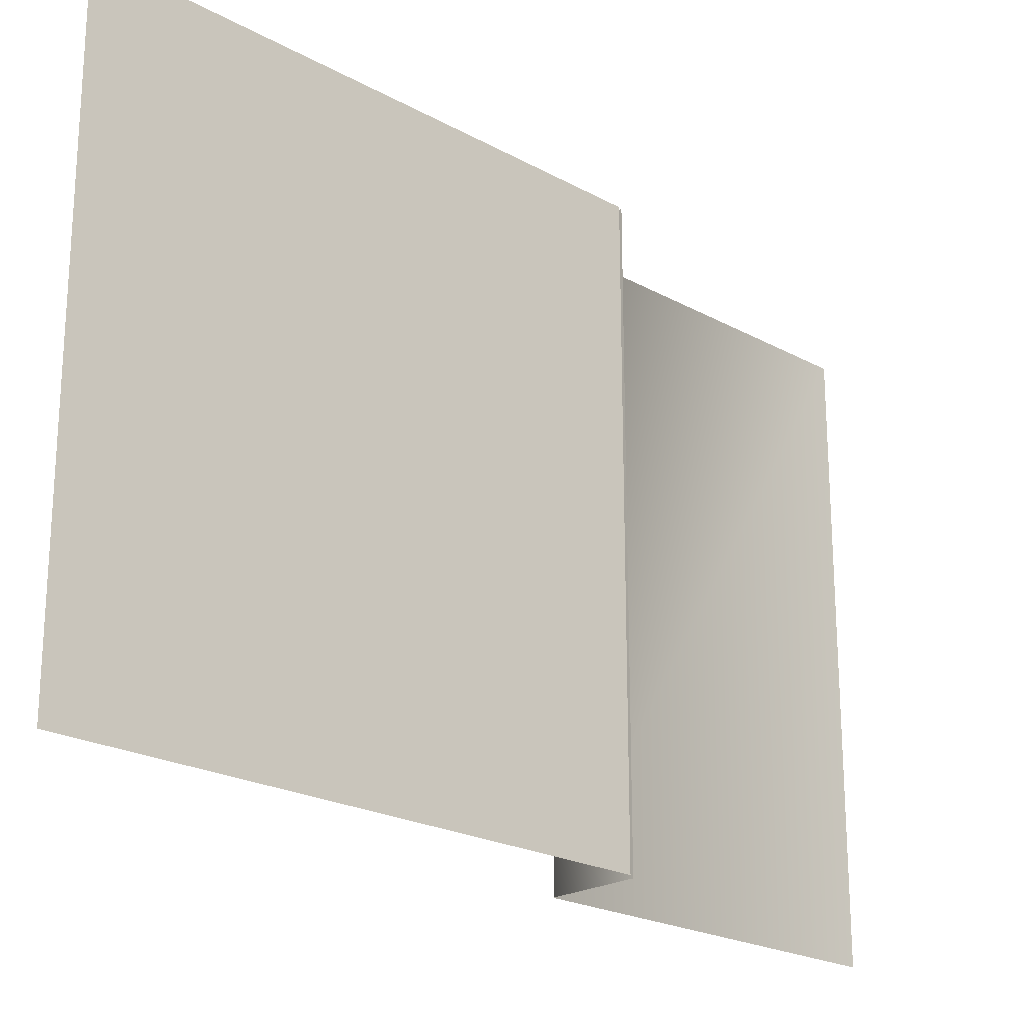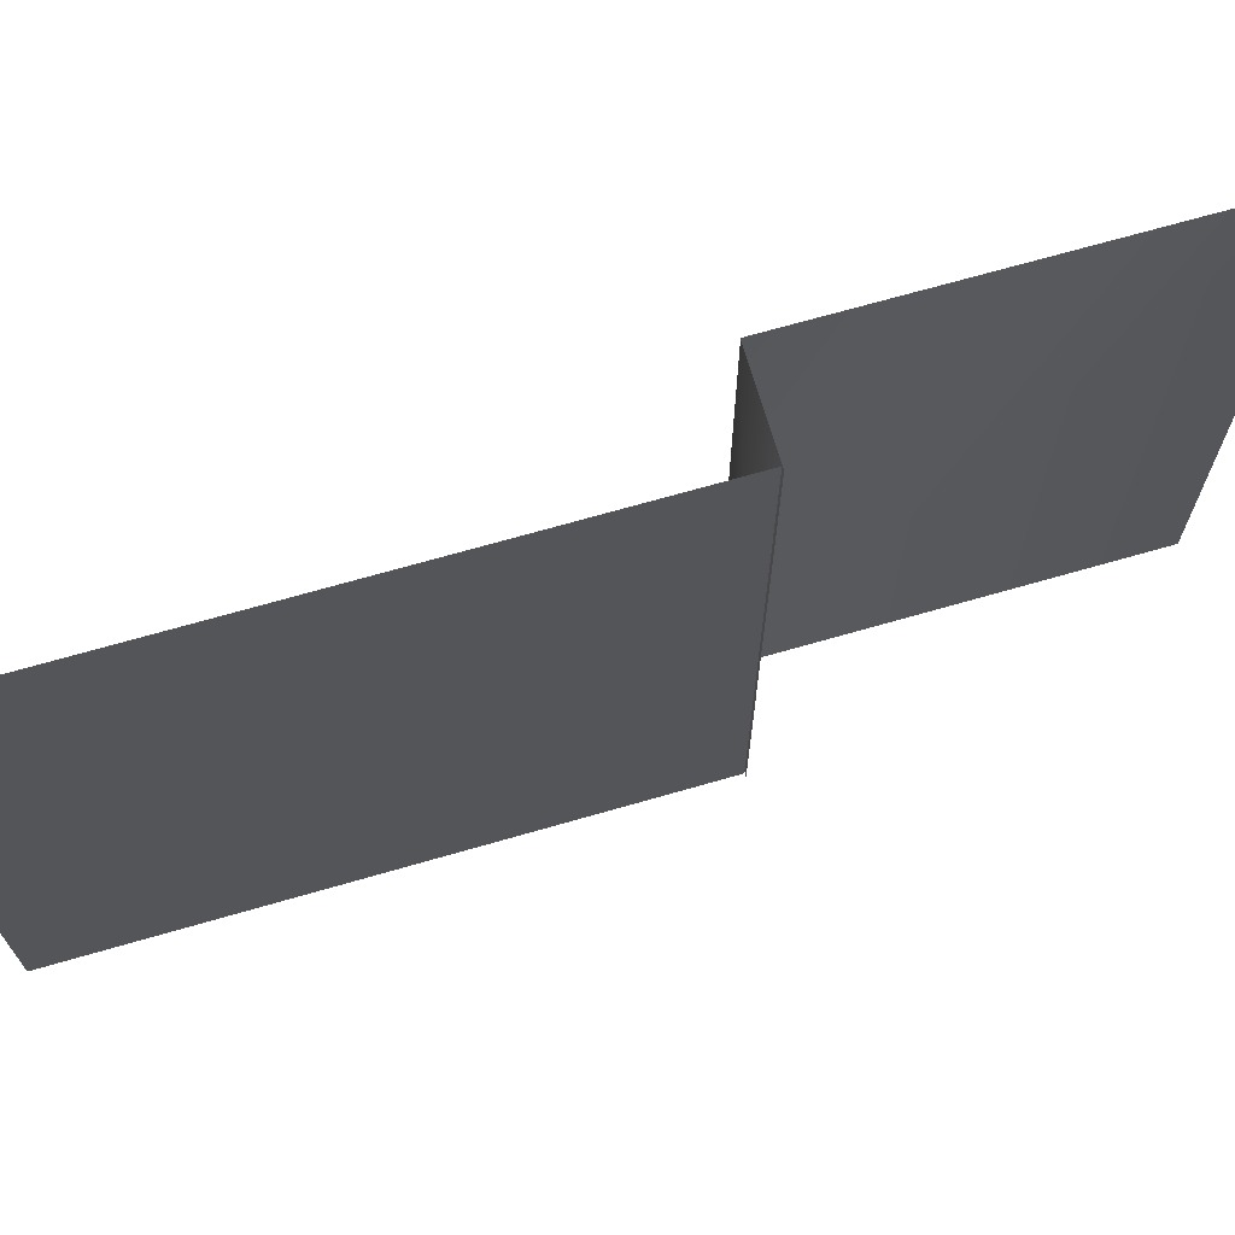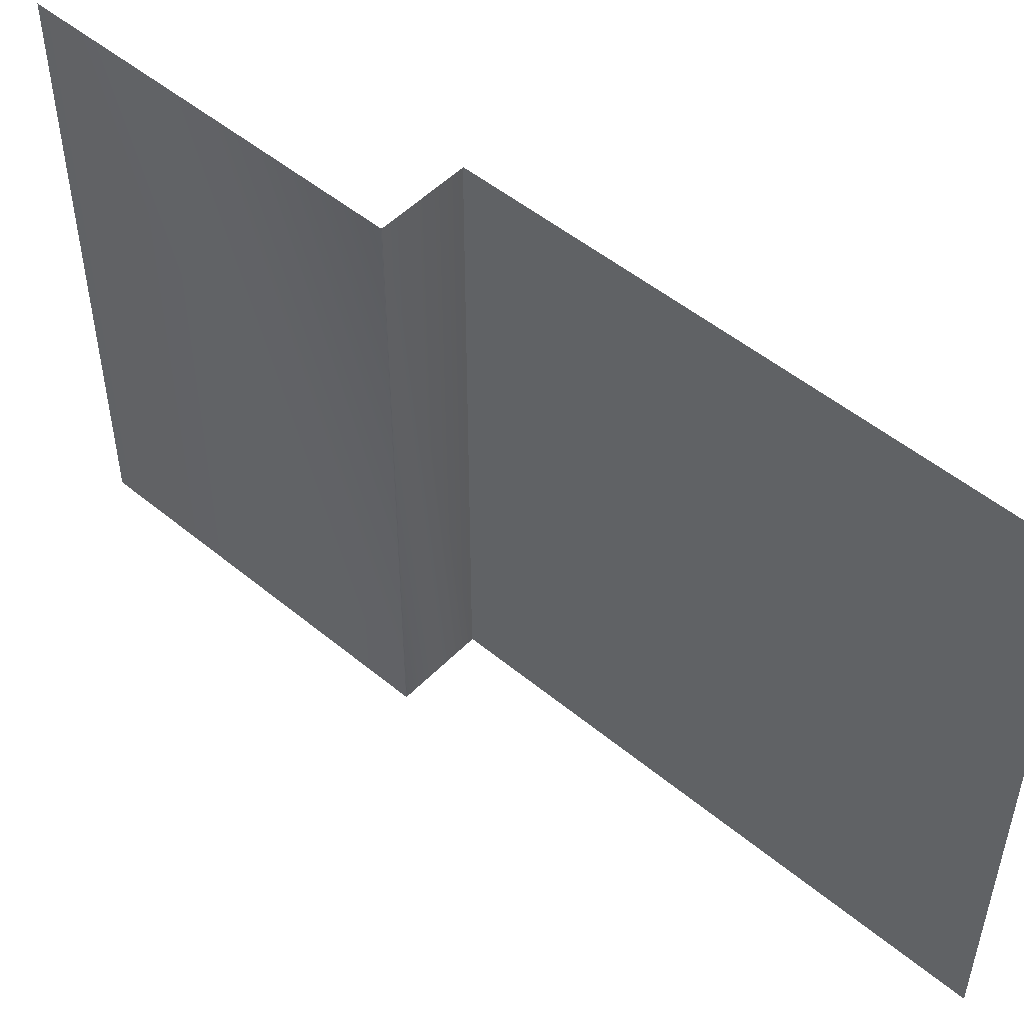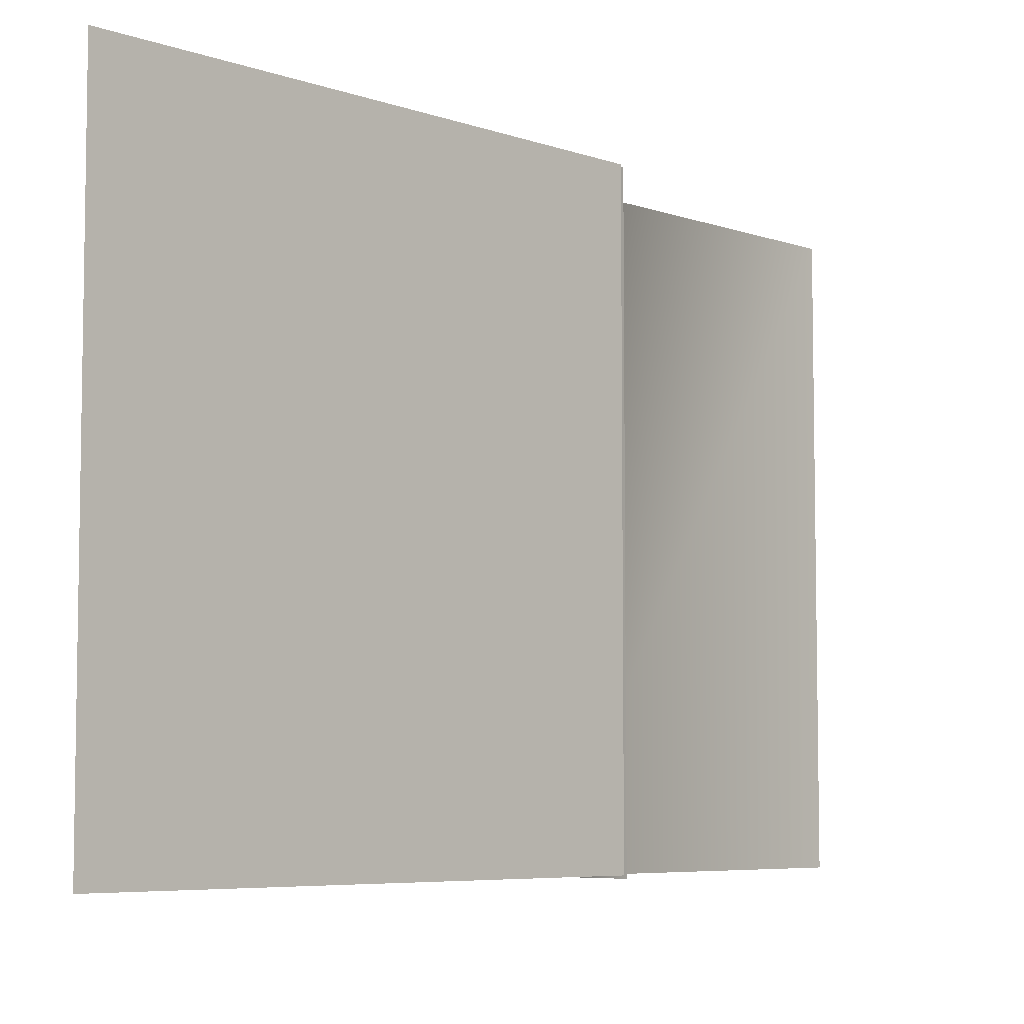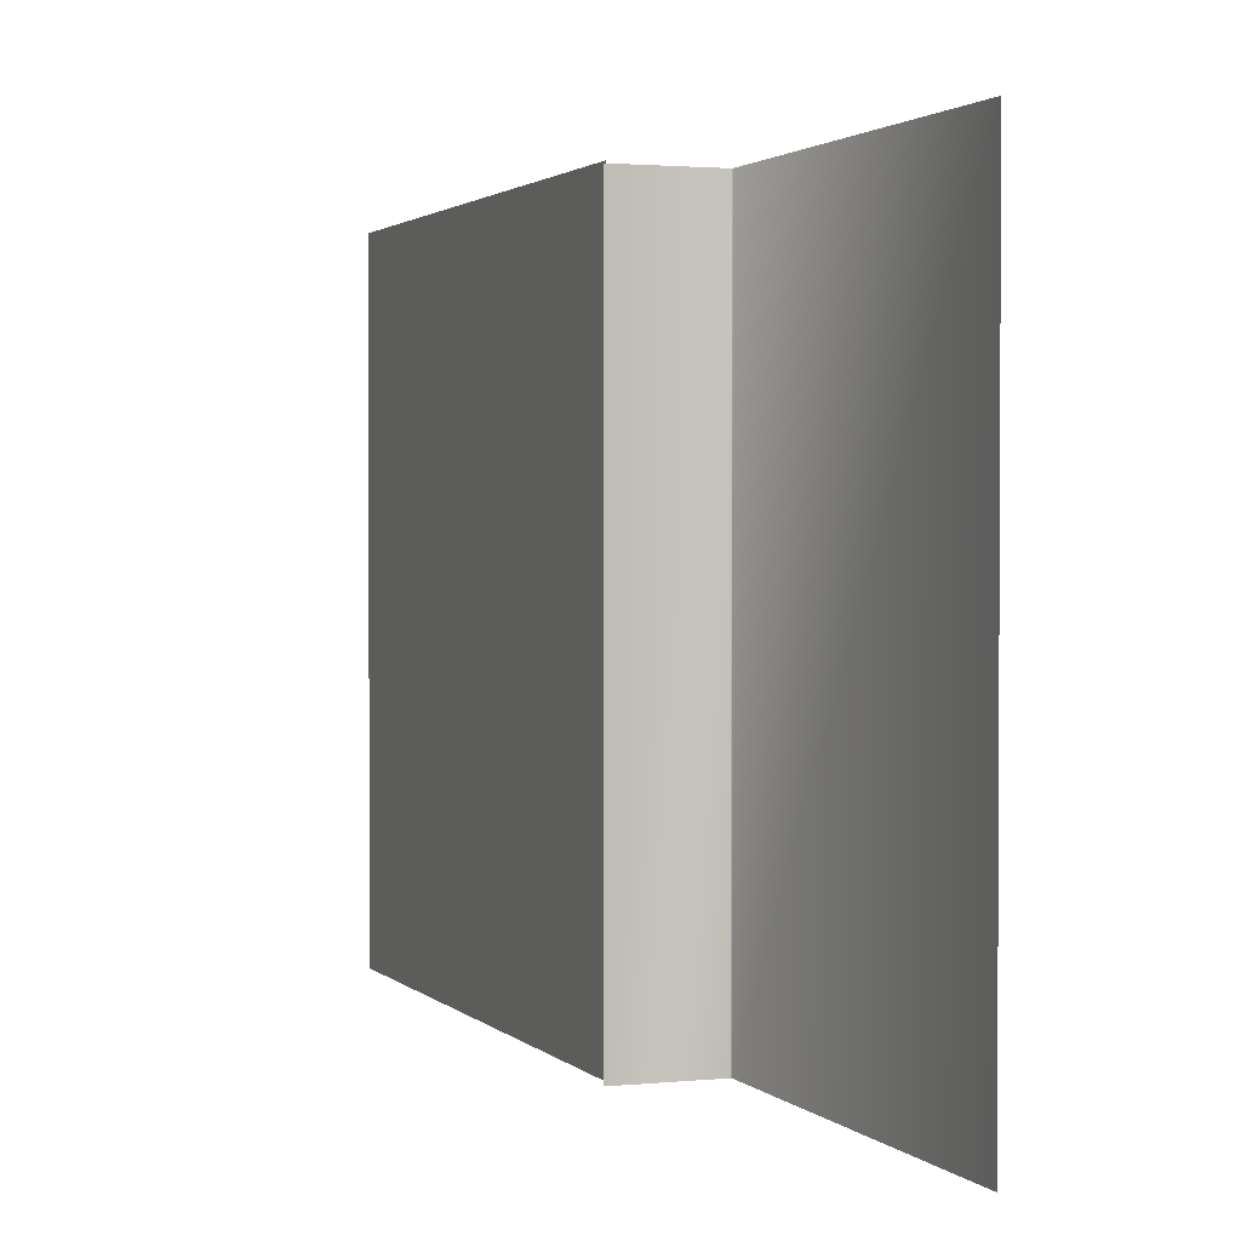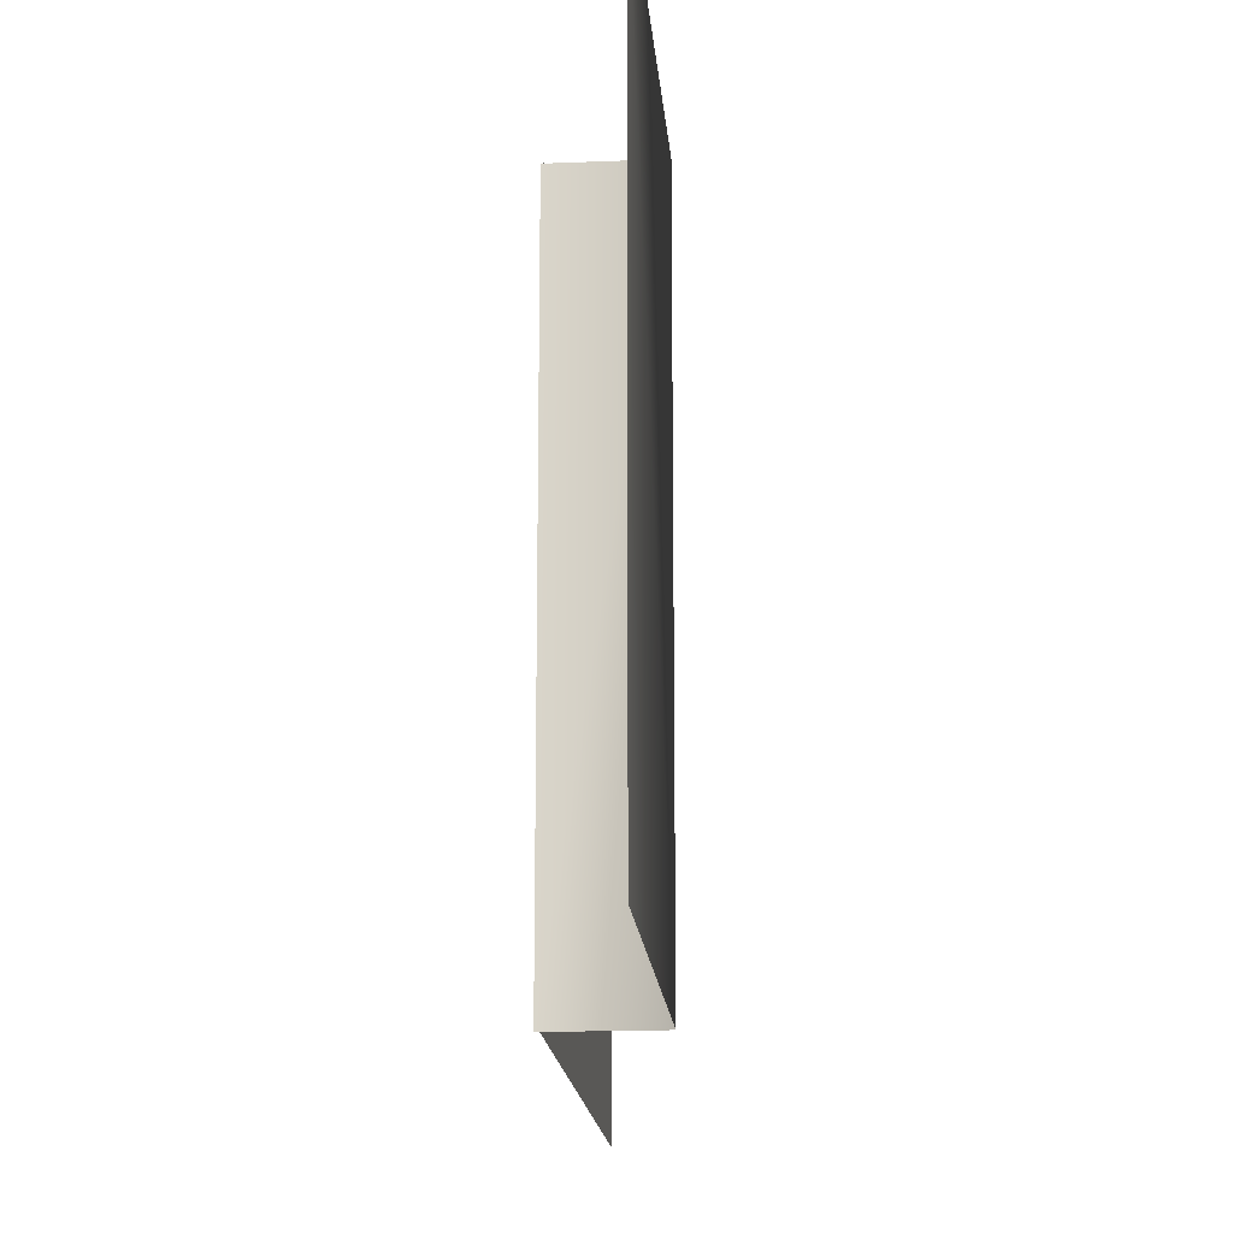
<metadata>
{"format":"obj","ext":"obj","renderer":"f3d","projection":"perspective","resolution":1024,"background":"white","views":[{"elev":-21.9,"azim":-134.0,"up":"+Y"},{"elev":69.5,"azim":-106.1,"up":"+Y"},{"elev":50.6,"azim":132.1,"up":"+Y"},{"elev":-6.1,"azim":-136.6,"up":"+Y"},{"elev":1.8,"azim":-20.3,"up":"+Y"},{"elev":-17.1,"azim":4.7,"up":"+Y"}]}
</metadata>
<code>
g default
v 10.71 4.27 -1.618
v 10.71 4.27 -3.248
v 10.71 6.818 -1.618
v 10.71 6.818 -3.248
v 10.7 4.27 -3.251
v 10.71 6.818 -3.251
v 10.33 4.269 -3.251
v 10.33 6.818 -3.251
v 10.71 6.818 -3.251
v 10.71 6.821 -3.261
v 10.71 6.818 -3.248
v 10.72 6.821 -3.258
v 10.33 6.818 -3.251
v 10.33 6.821 -3.261
v 10.33 6.826 -3.264
v 10.72 6.826 -3.264
v 10.72 6.917 -3.264
v 10.33 6.917 -3.264
v 10.72 6.826 -3.261
v 10.72 6.821 -3.258
v 10.72 6.826 -3.264
v 10.71 6.821 -3.261
v 10.72 6.917 -3.264
v 10.72 6.917 -3.261
v 10.72 6.917 -1.618
v 10.72 6.826 -1.618
v 10.72 6.821 -1.618
v 10.71 6.818 -3.248
v 10.71 6.818 -1.618
v 10.33 4.281 -5.65
v 10.33 6.826 -5.65
v 10.33 4.281 -3.255
v 10.33 6.826 -3.255
v 10.35 4.182 -5.65
v 10.35 4.273 -5.65
v 10.35 4.182 -3.255
v 10.35 4.273 -3.255
v 10.34 4.278 -3.255
v 10.34 4.278 -5.65
v 10.33 4.281 -5.65
v 10.33 4.281 -3.255
g Muro_Der_H1
f 1 2 3
f 4 3 2
f 2 5 4
f 6 4 5
f 5 7 6
f 8 6 7
f 30 31 32
f 33 32 31

</code>
